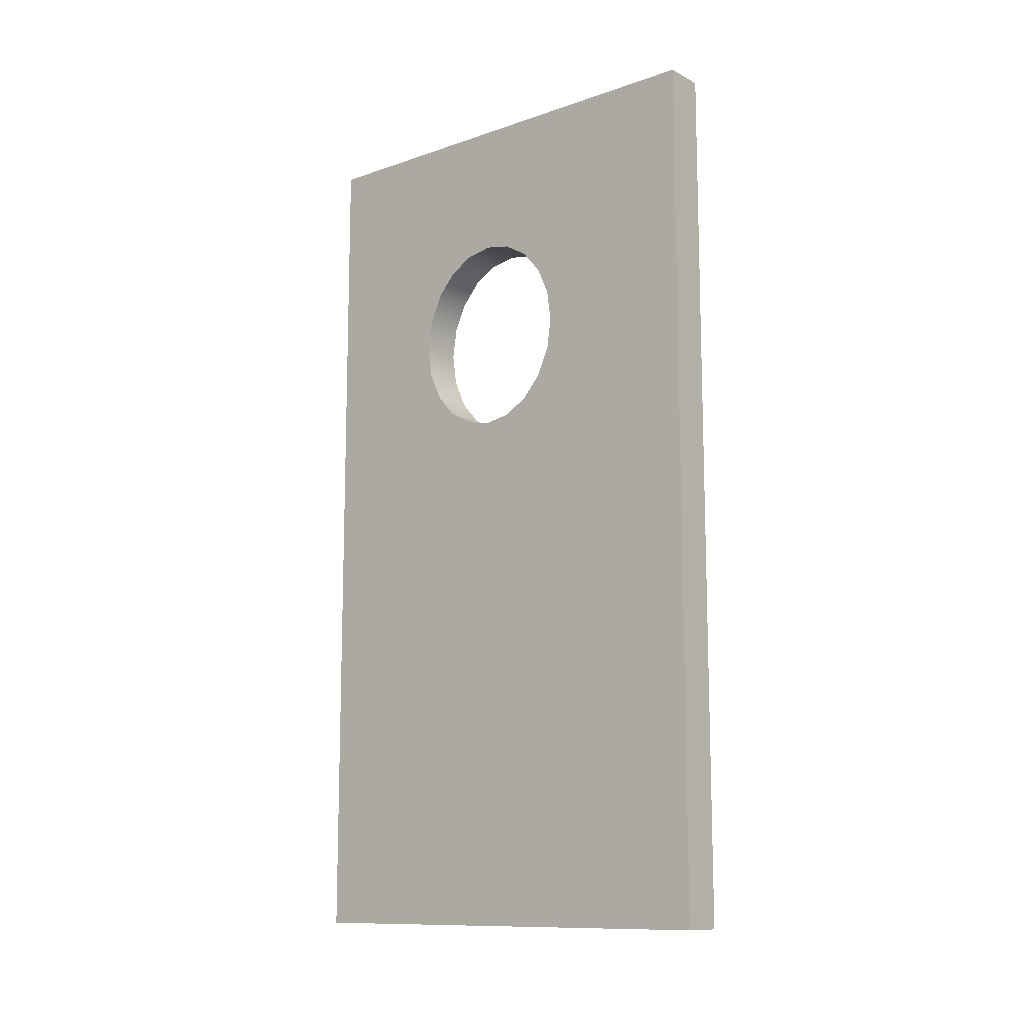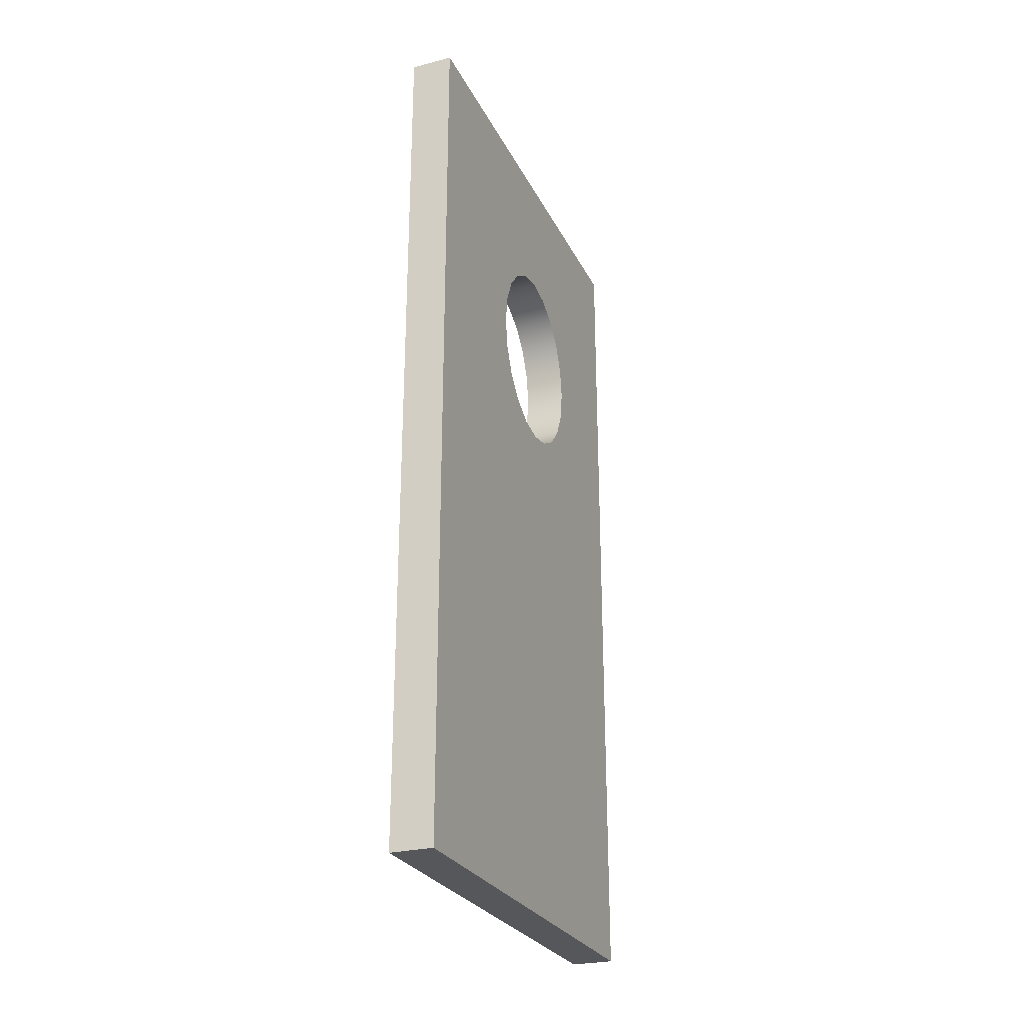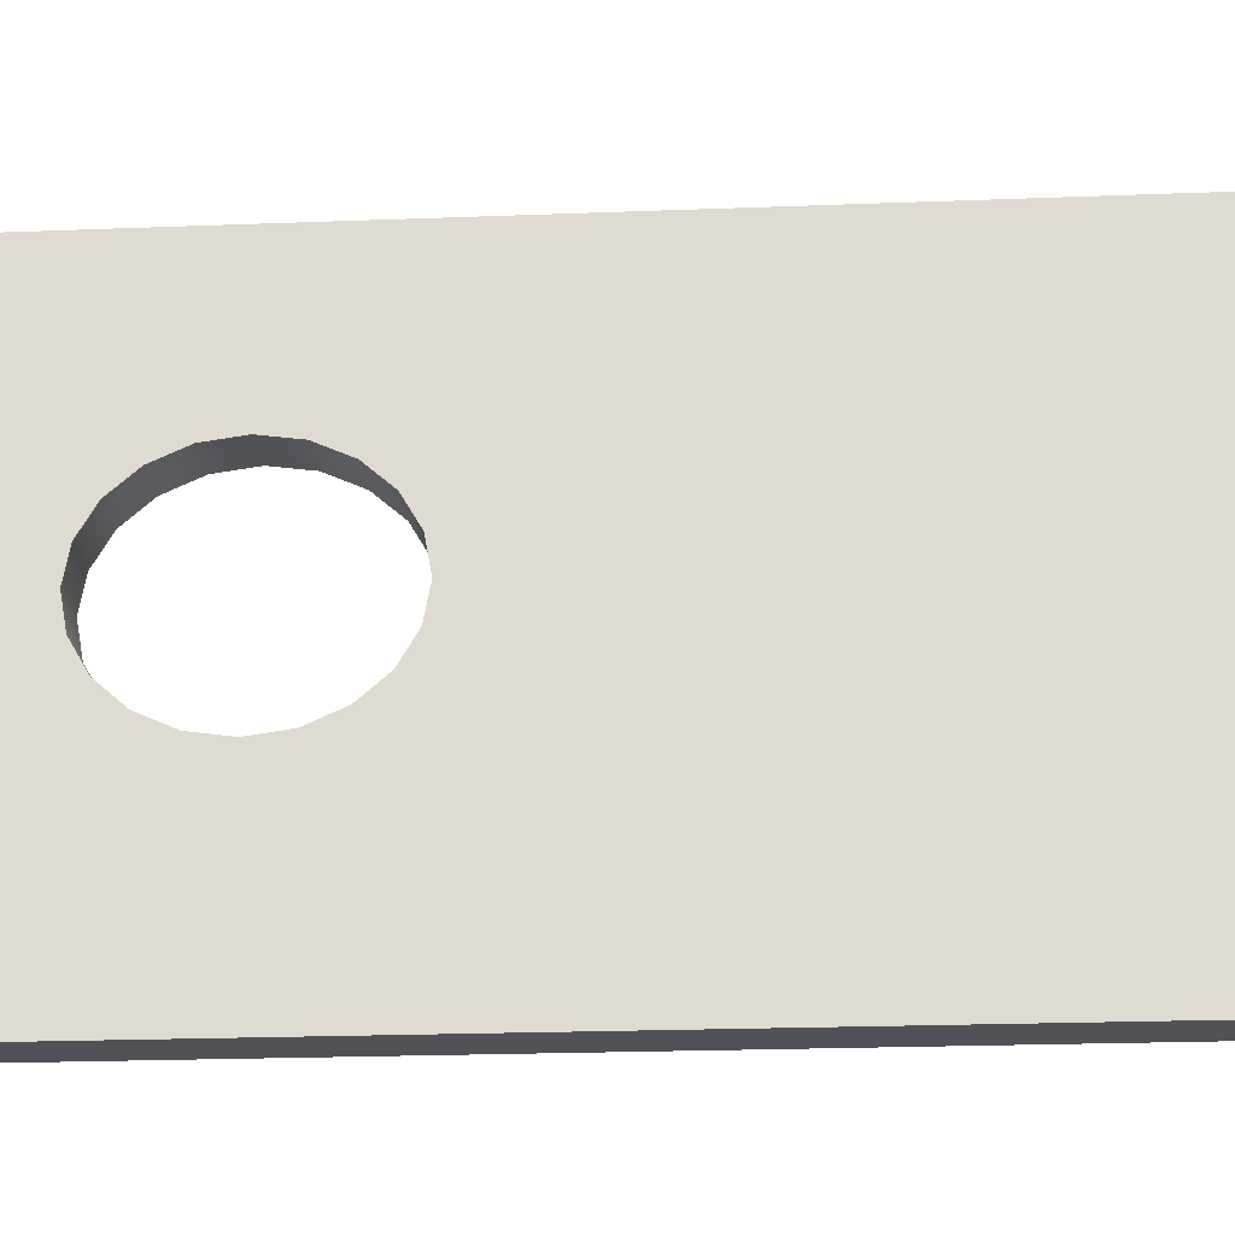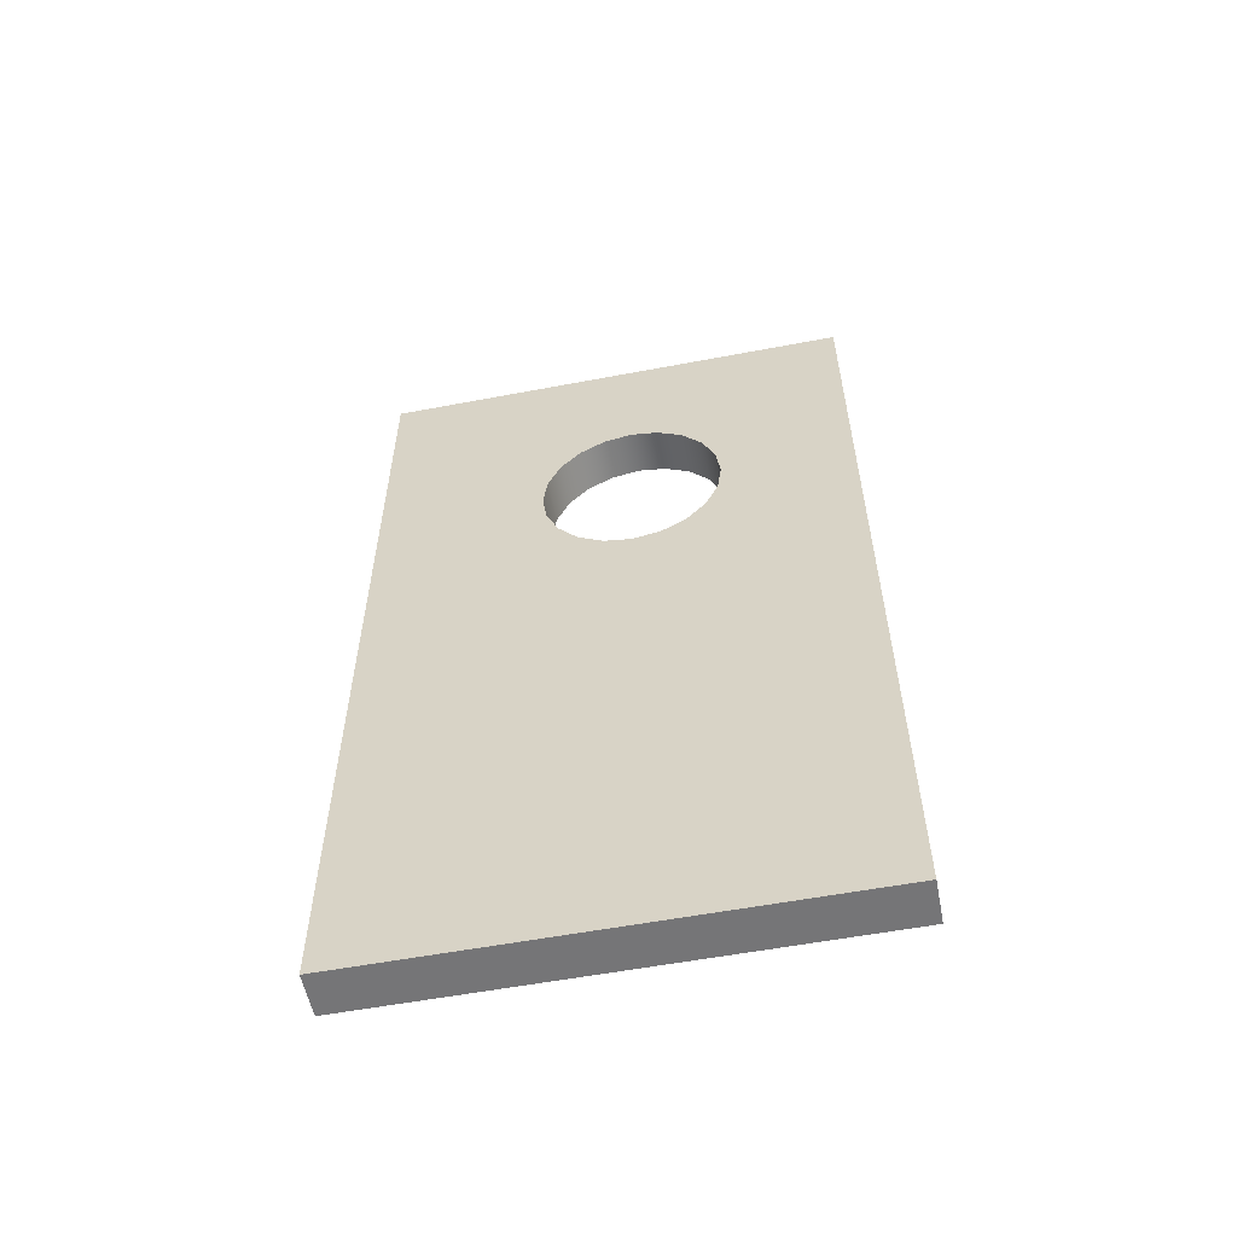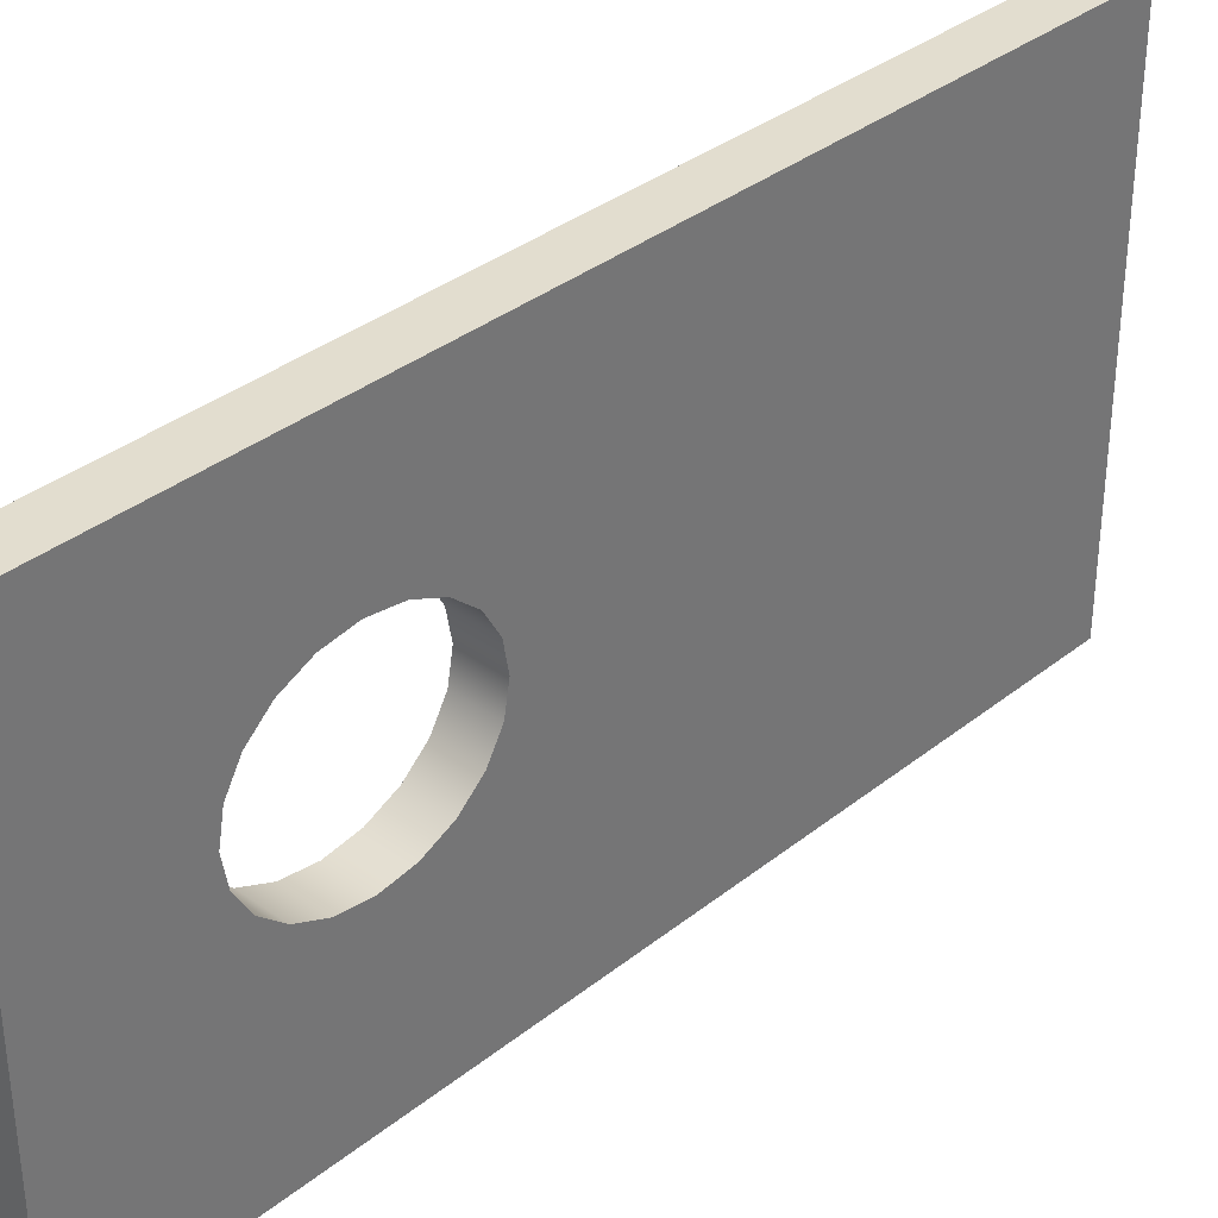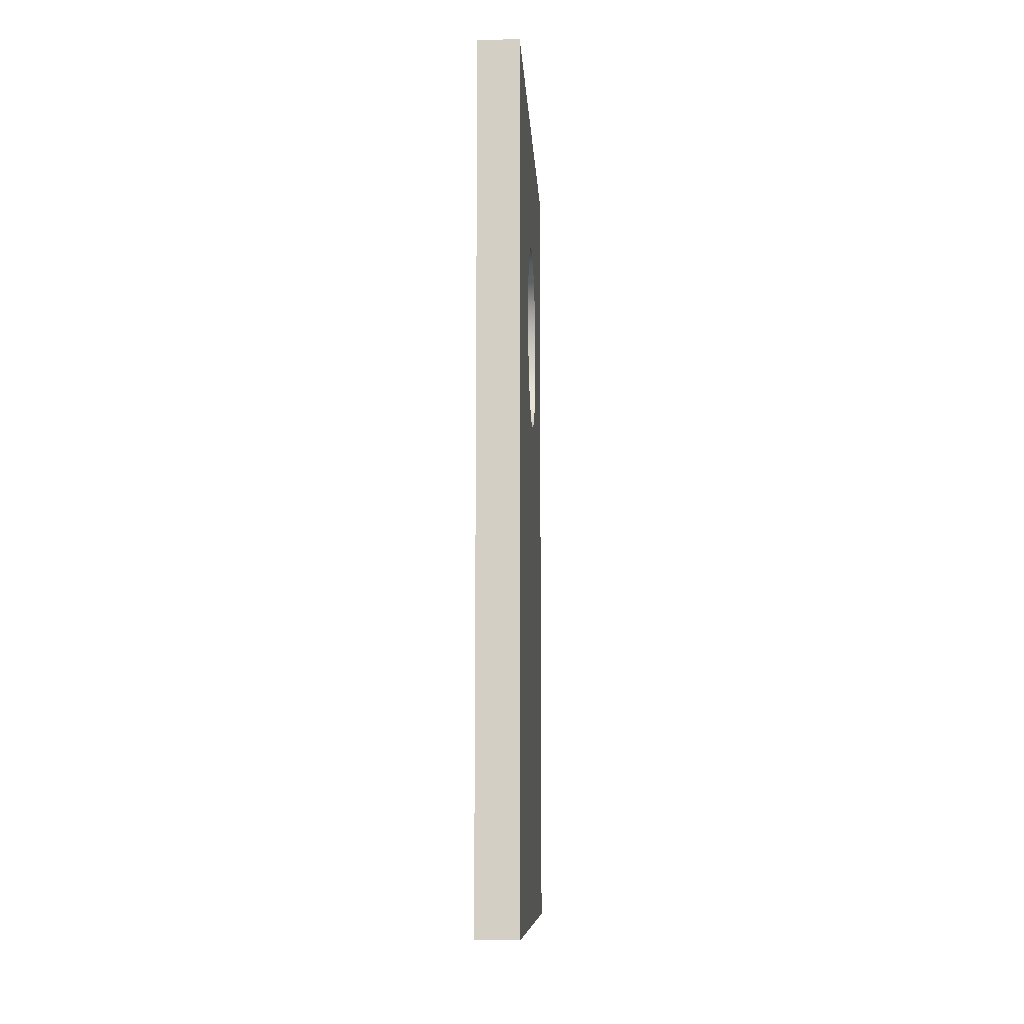
<metadata>
{"format":"obj","ext":"obj","renderer":"f3d","projection":"perspective","resolution":1024,"background":"white","views":[{"elev":-11.7,"azim":129.4,"up":"+Y"},{"elev":-26.8,"azim":-158.2,"up":"+Y"},{"elev":-21.5,"azim":-86.0,"up":"+Z"},{"elev":-56.6,"azim":-78.8,"up":"+Y"},{"elev":34.8,"azim":-136.7,"up":"+Z"},{"elev":-9.9,"azim":-176.7,"up":"+Y"}]}
</metadata>
<code>
g default
v -0.005071 2.816 0.003222
v -0.1416 2.816 0.003222
v -0.1416 2.816 1.514
v -0.005071 2.816 1.514
v -0.005071 2.312 0.9798
v -0.005071 2.24 1.042
v -0.1416 2.24 1.042
v -0.1416 2.312 0.9798
v -0.005071 2.358 0.9009
v -0.1416 2.358 0.9009
v -0.005071 2.149 1.083
v -0.1416 2.149 1.083
v -0.005071 2.374 0.8134
v -0.1416 2.374 0.8134
v -0.005071 2.049 1.097
v -0.1416 2.049 1.097
v -0.005071 2.358 0.726
v -0.1416 2.358 0.726
v -0.005071 1.948 1.083
v -0.1416 1.948 1.083
v -0.005071 2.312 0.647
v -0.1416 2.312 0.647
v -0.005071 1.857 1.042
v -0.1416 1.857 1.042
v -0.1416 -0.001744 1.514
v -0.005071 -0.001744 1.514
v -0.005071 2.24 0.5844
v -0.1416 2.24 0.5844
v -0.005071 1.785 0.9798
v -0.1416 1.785 0.9798
v -0.005071 2.149 0.5442
v -0.1416 2.149 0.5442
v -0.005071 1.739 0.9009
v -0.1416 1.739 0.9009
v -0.005071 2.049 0.5303
v -0.1416 2.049 0.5303
v -0.005071 1.723 0.8134
v -0.1416 1.723 0.8134
v -0.005071 1.948 0.5442
v -0.1416 1.948 0.5442
v -0.005071 1.739 0.726
v -0.1416 1.739 0.726
v -0.005071 1.857 0.5844
v -0.1416 1.857 0.5844
v -0.005071 1.785 0.647
v -0.1416 1.785 0.647
v -0.005071 -0.001744 0.003222
v -0.1416 -0.001744 0.003222
g pasted__pasted__polySurface45 pasted__group13 group
f 1 2 4
f 4 2 3
f 5 6 8
f 8 6 7
f 9 5 10
f 10 5 8
f 6 11 7
f 7 11 12
f 13 9 14
f 14 9 10
f 11 15 12
f 12 15 16
f 17 13 18
f 18 13 14
f 15 19 16
f 16 19 20
f 21 17 22
f 22 17 18
f 19 23 20
f 20 23 24
f 4 3 26
f 26 3 25
f 27 21 28
f 28 21 22
f 23 29 24
f 24 29 30
f 31 27 32
f 32 27 28
f 29 33 30
f 30 33 34
f 35 31 36
f 36 31 32
f 33 37 34
f 34 37 38
f 39 35 40
f 40 35 36
f 37 41 38
f 38 41 42
f 43 39 44
f 44 39 40
f 41 45 42
f 42 45 46
f 45 43 46
f 46 43 44
f 47 48 1
f 1 48 2
f 26 25 47
f 47 25 48
f 18 14 3
f 14 10 3
f 10 8 3
f 38 25 34
f 8 7 3
f 34 25 30
f 7 12 3
f 30 25 24
f 25 3 24
f 24 3 20
f 20 3 16
f 12 16 3
f 1 4 13
f 13 4 9
f 9 4 5
f 37 33 26
f 5 4 6
f 33 29 26
f 6 4 11
f 29 23 26
f 26 23 4
f 23 19 4
f 19 15 4
f 15 11 4
f 3 2 18
f 18 2 22
f 25 38 48
f 38 42 48
f 22 2 28
f 42 46 48
f 28 2 32
f 46 44 48
f 48 44 2
f 44 40 2
f 40 36 2
f 36 32 2
f 13 17 1
f 17 21 1
f 26 47 37
f 37 47 41
f 21 27 1
f 41 47 45
f 27 31 1
f 45 47 43
f 47 1 43
f 43 1 39
f 39 1 35
f 31 35 1

</code>
